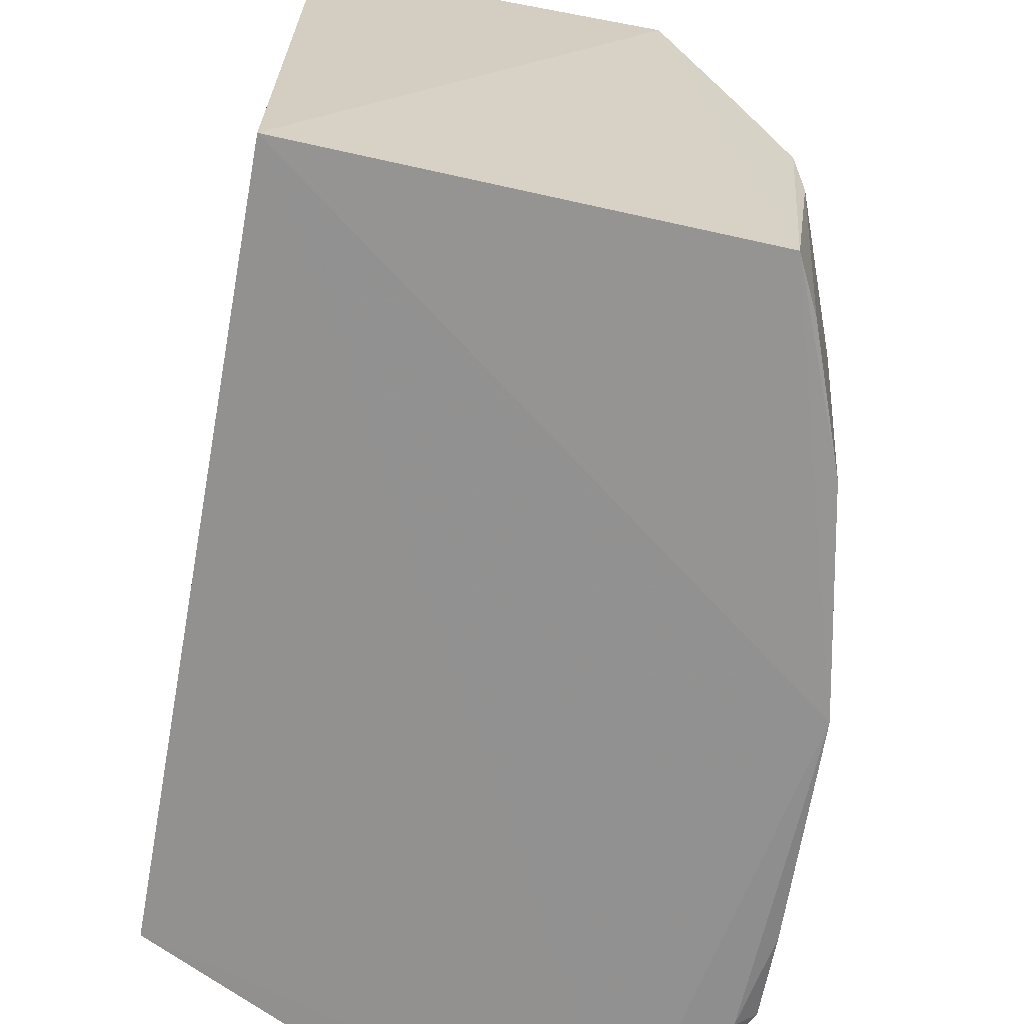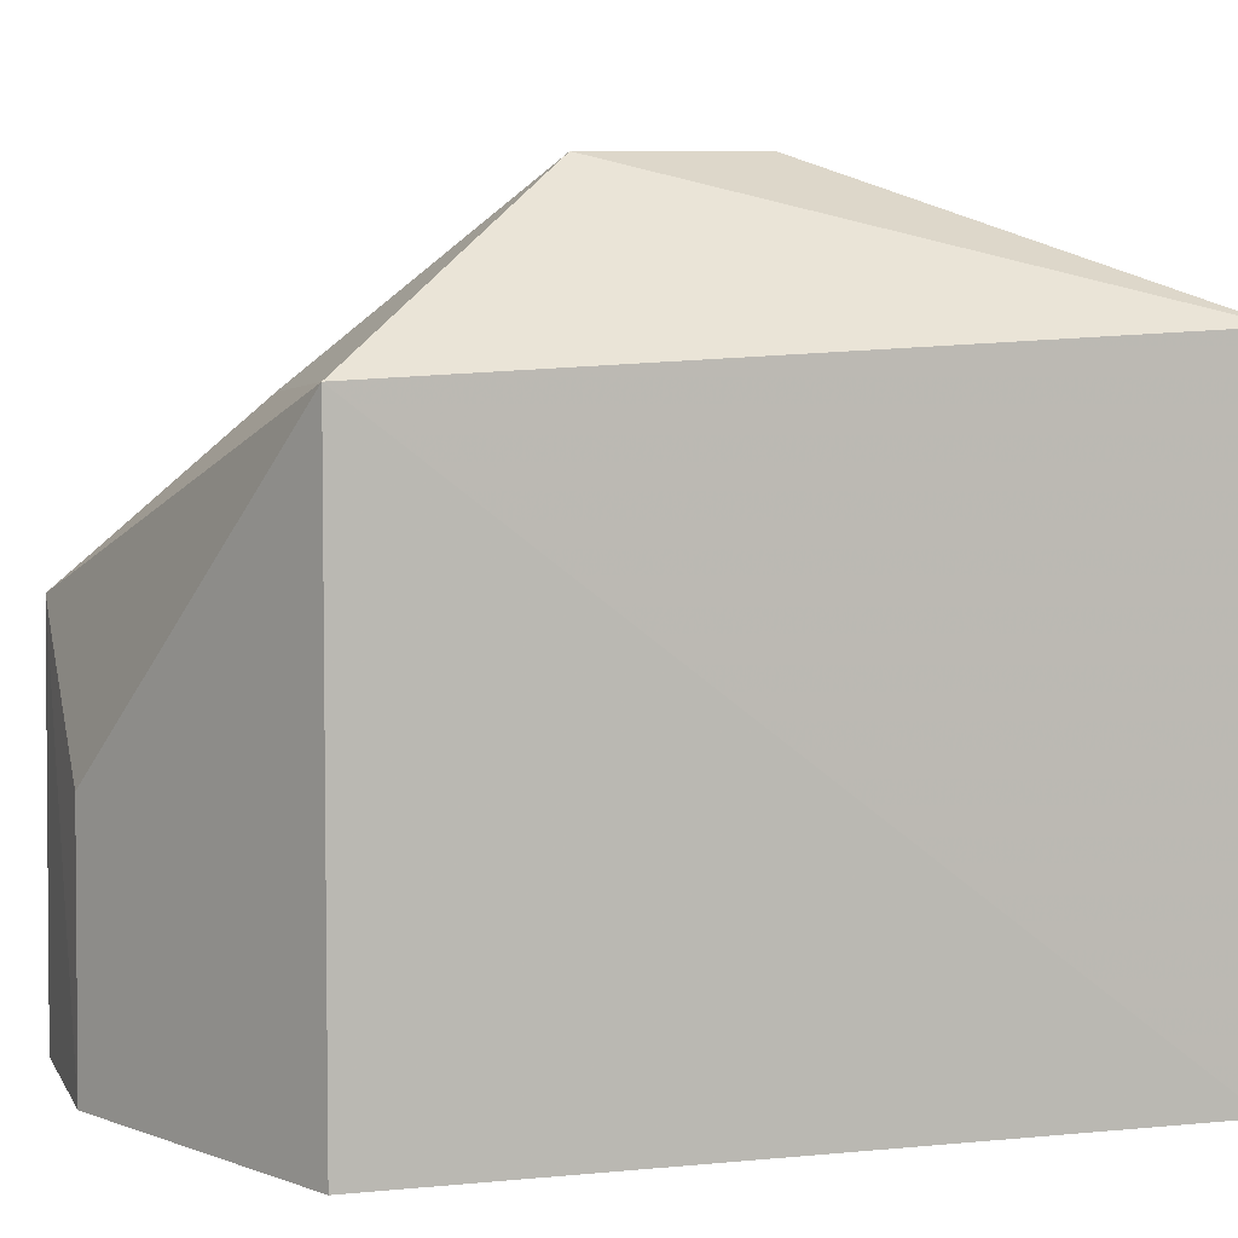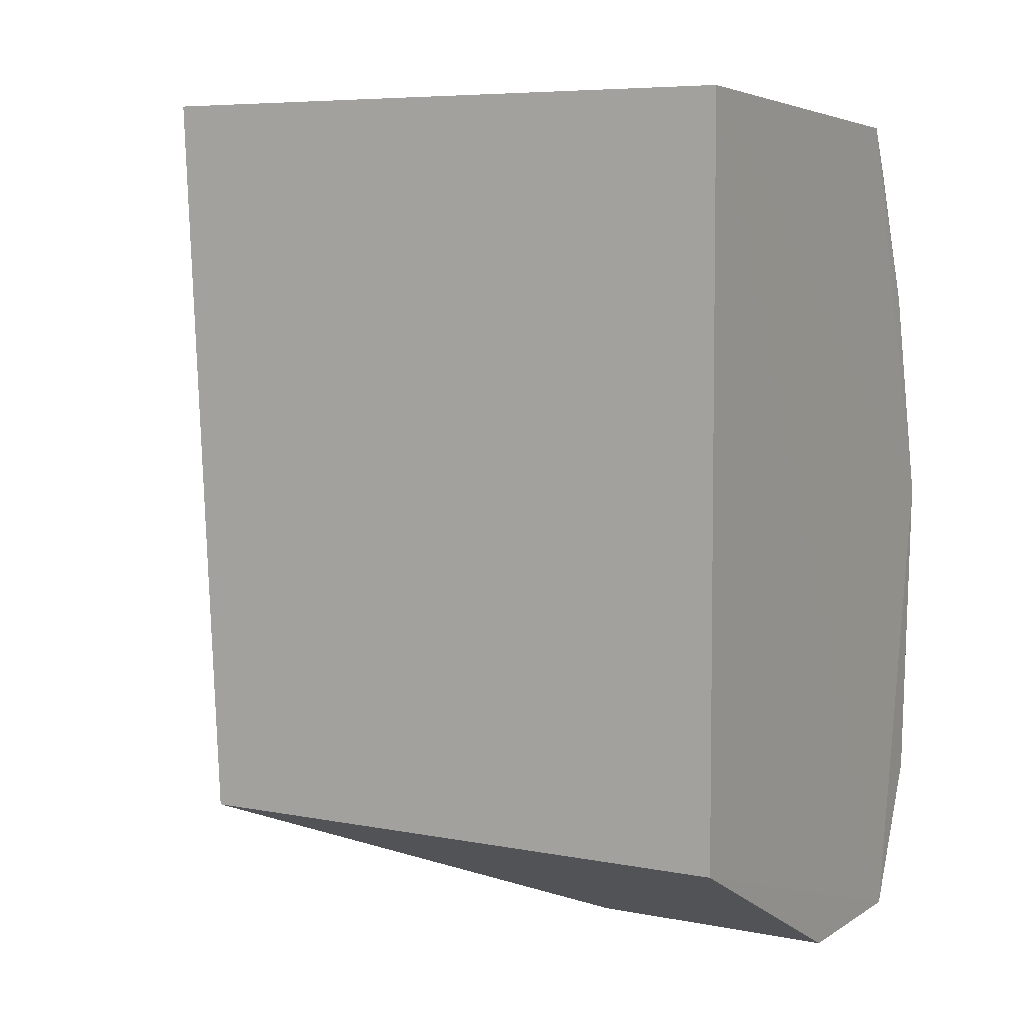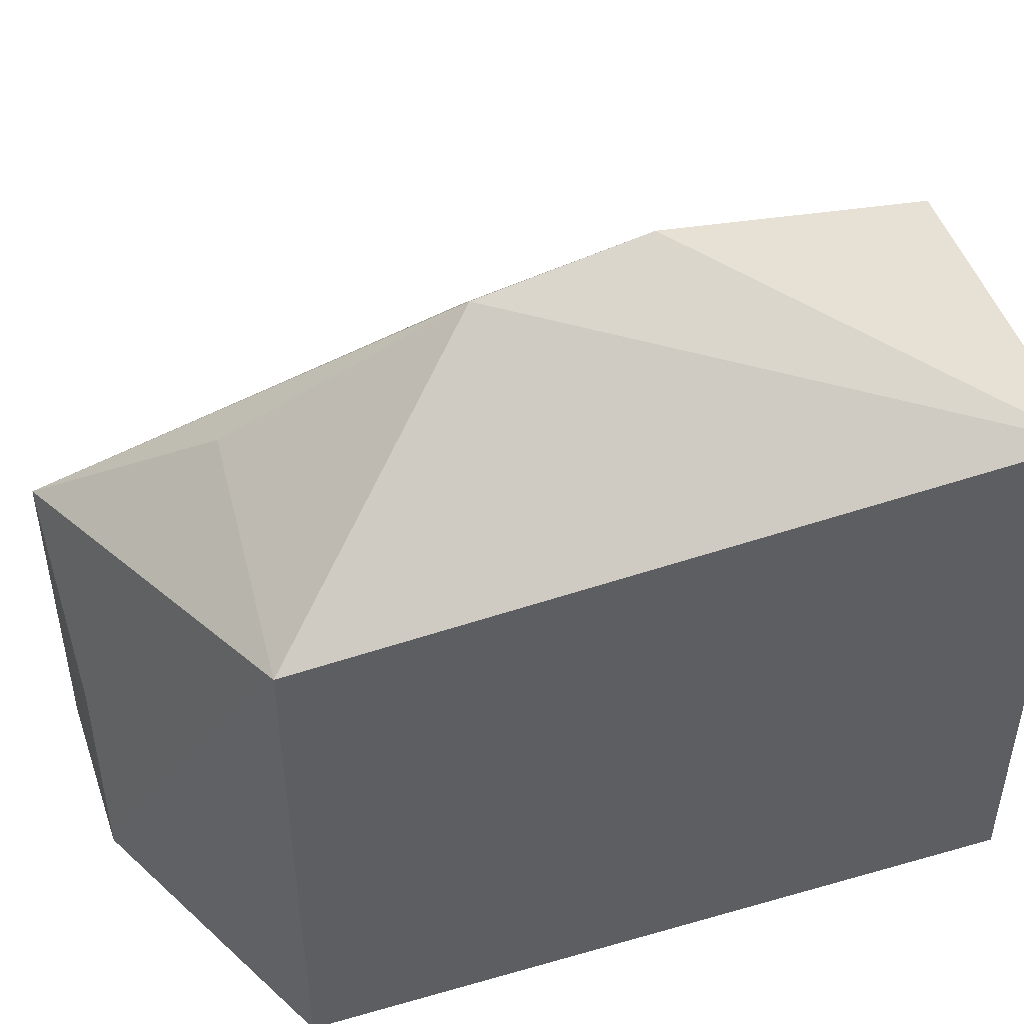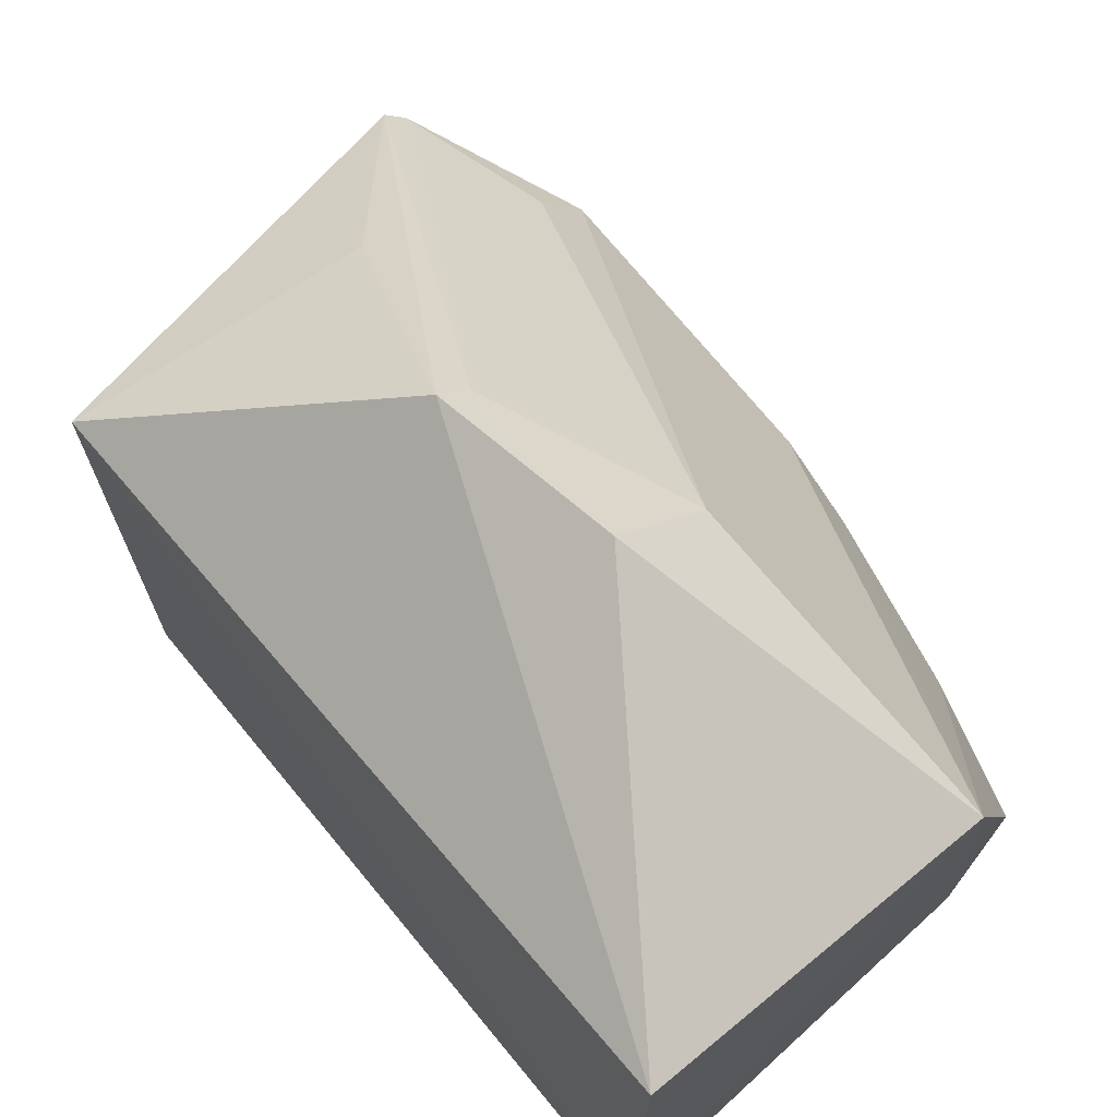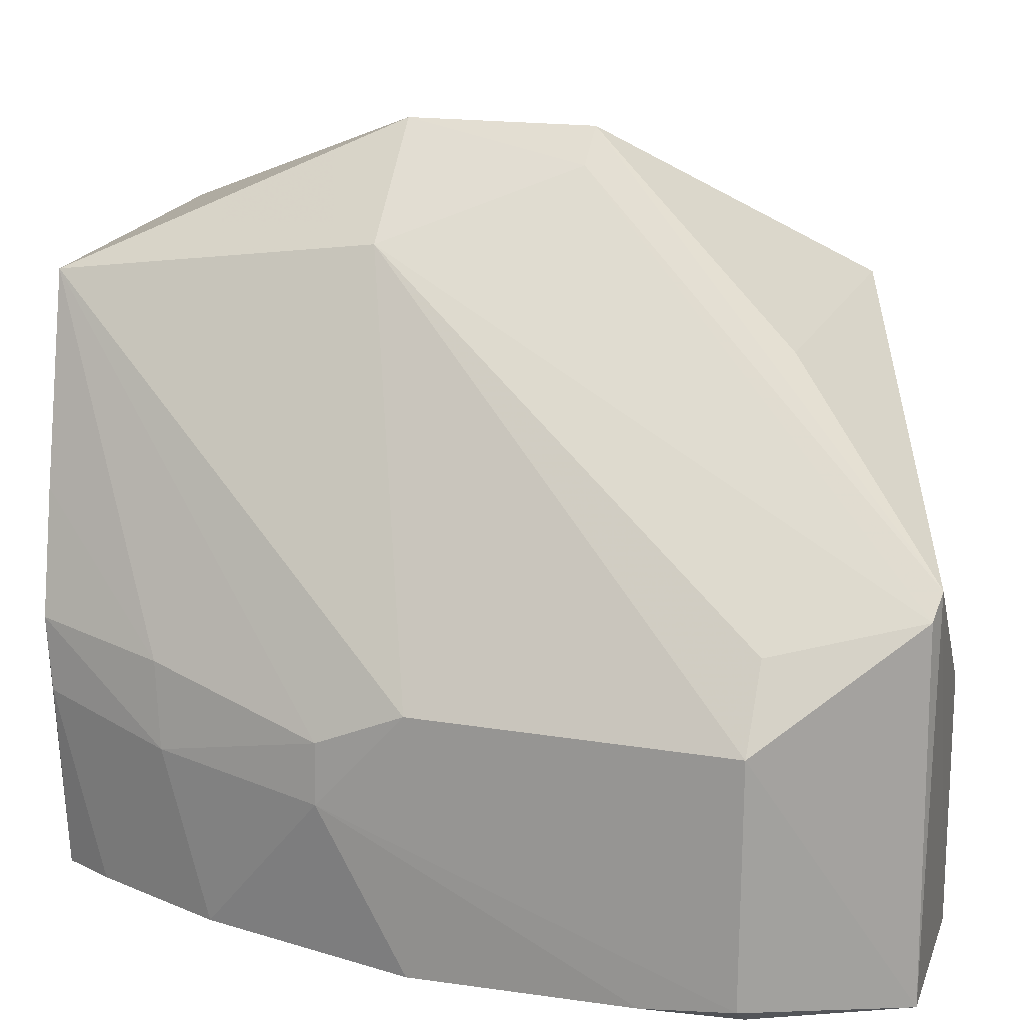
<metadata>
{"format":"obj","ext":"obj","renderer":"f3d","projection":"perspective","resolution":1024,"background":"white","views":[{"elev":-66.1,"azim":169.3,"up":"+Z"},{"elev":5.7,"azim":73.1,"up":"+Z"},{"elev":6.6,"azim":119.8,"up":"+Y"},{"elev":48.8,"azim":71.9,"up":"+Z"},{"elev":70.2,"azim":140.1,"up":"+Z"},{"elev":18.3,"azim":-72.9,"up":"+Z"}]}
</metadata>
<code>
v -0.02351 -0.02561 0.06493
v -0.003253 -0.06103 0.05002
v -0.003119 0.001869 0.001096
v -0.03995 0.0003744 0.001825
v -0.05114 -0.06074 0.00306
v -0.03264 0.002094 0.05242
v -0.003505 0.001937 0.05316
v -0.04034 -0.07319 0.03463
v -0.003523 -0.06105 0.001099
v -0.04993 -0.02651 0.02039
v -0.02101 -0.0408 0.06457
v -0.0507 -0.06073 0.0237
v -0.04291 -0.07323 0.001226
v -0.02751 -0.0731 0.001206
v -0.04186 0.0004946 0.02499
v -0.05021 -0.03388 0.001321
v -0.02807 -0.05914 0.04878
v -0.0318 -0.02547 0.05606
v -0.05014 -0.03394 0.0236
v -0.0421 -0.07275 0.03271
v -0.02719 -0.07294 0.02268
v -0.04561 -0.01107 0.02382
v -0.03846 0.001147 0.03513
v -0.04638 -0.01542 0.001668
v -0.05017 -0.0265 0.01523
v -0.04927 -0.06099 0.00155
v -0.02367 -0.04062 0.0618
v -0.04647 -0.06086 0.03015
v -0.0465 -0.01176 0.01656
v -0.05095 -0.05302 0.002081
v -0.04223 -5.991e-05 0.01869
v -0.04214 -0.004 0.001876
f 6 3 4
f 7 2 3
f 7 6 1
f 7 3 6
f 9 3 2
f 11 7 1
f 11 2 7
f 13 3 9
f 13 12 5
f 14 9 2
f 14 13 9
f 14 8 13
f 16 4 3
f 16 3 13
f 17 11 8
f 17 8 2
f 17 2 11
f 18 1 6
f 19 6 10
f 19 5 12
f 19 18 6
f 19 12 18
f 20 13 8
f 20 12 13
f 21 14 2
f 21 2 8
f 21 8 14
f 22 10 6
f 23 6 4
f 23 4 15
f 23 22 6
f 23 15 22
f 24 4 16
f 25 24 16
f 25 19 10
f 25 5 19
f 26 16 13
f 26 13 5
f 27 11 1
f 27 1 18
f 27 8 11
f 27 20 8
f 27 18 20
f 28 20 18
f 28 18 12
f 28 12 20
f 29 22 15
f 29 24 25
f 29 25 10
f 29 10 22
f 30 25 16
f 30 5 25
f 30 26 5
f 30 16 26
f 31 29 15
f 31 15 4
f 32 31 4
f 32 4 24
f 32 24 29
f 32 29 31

</code>
